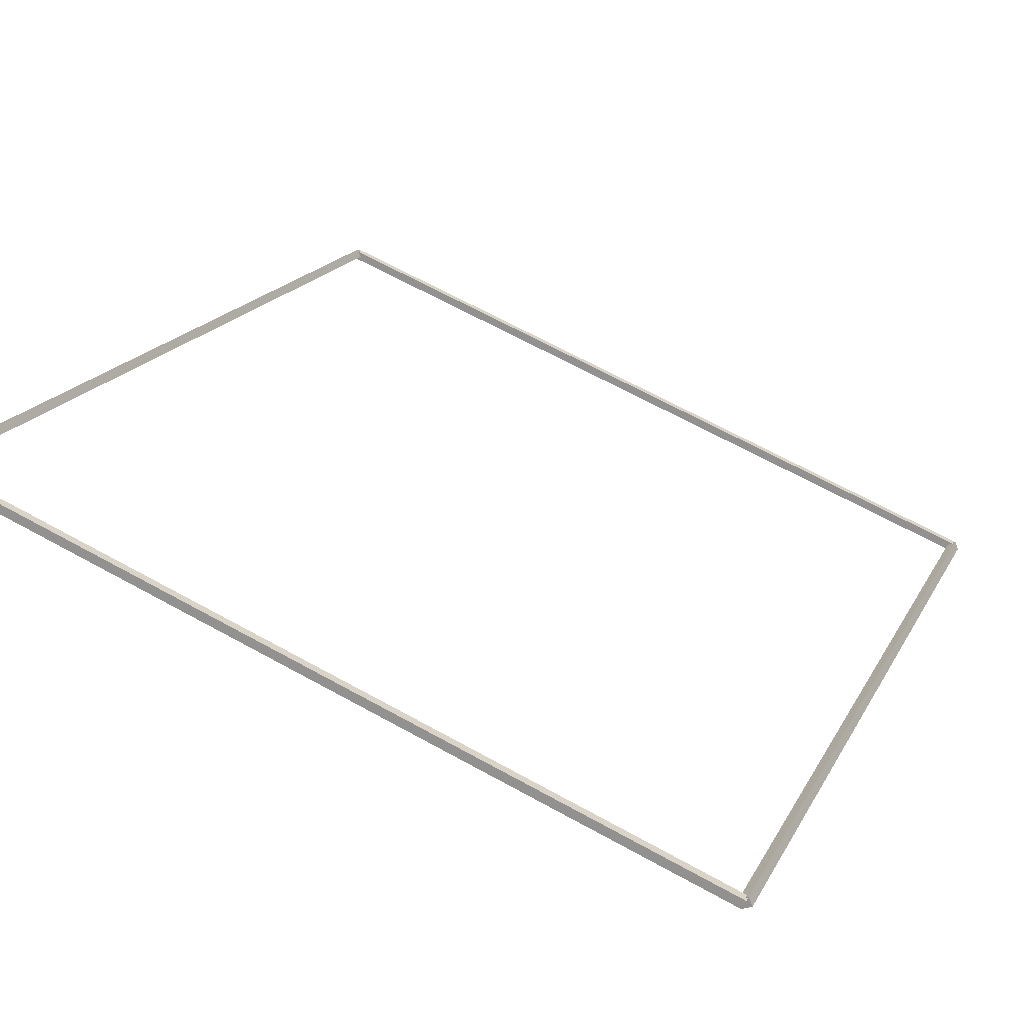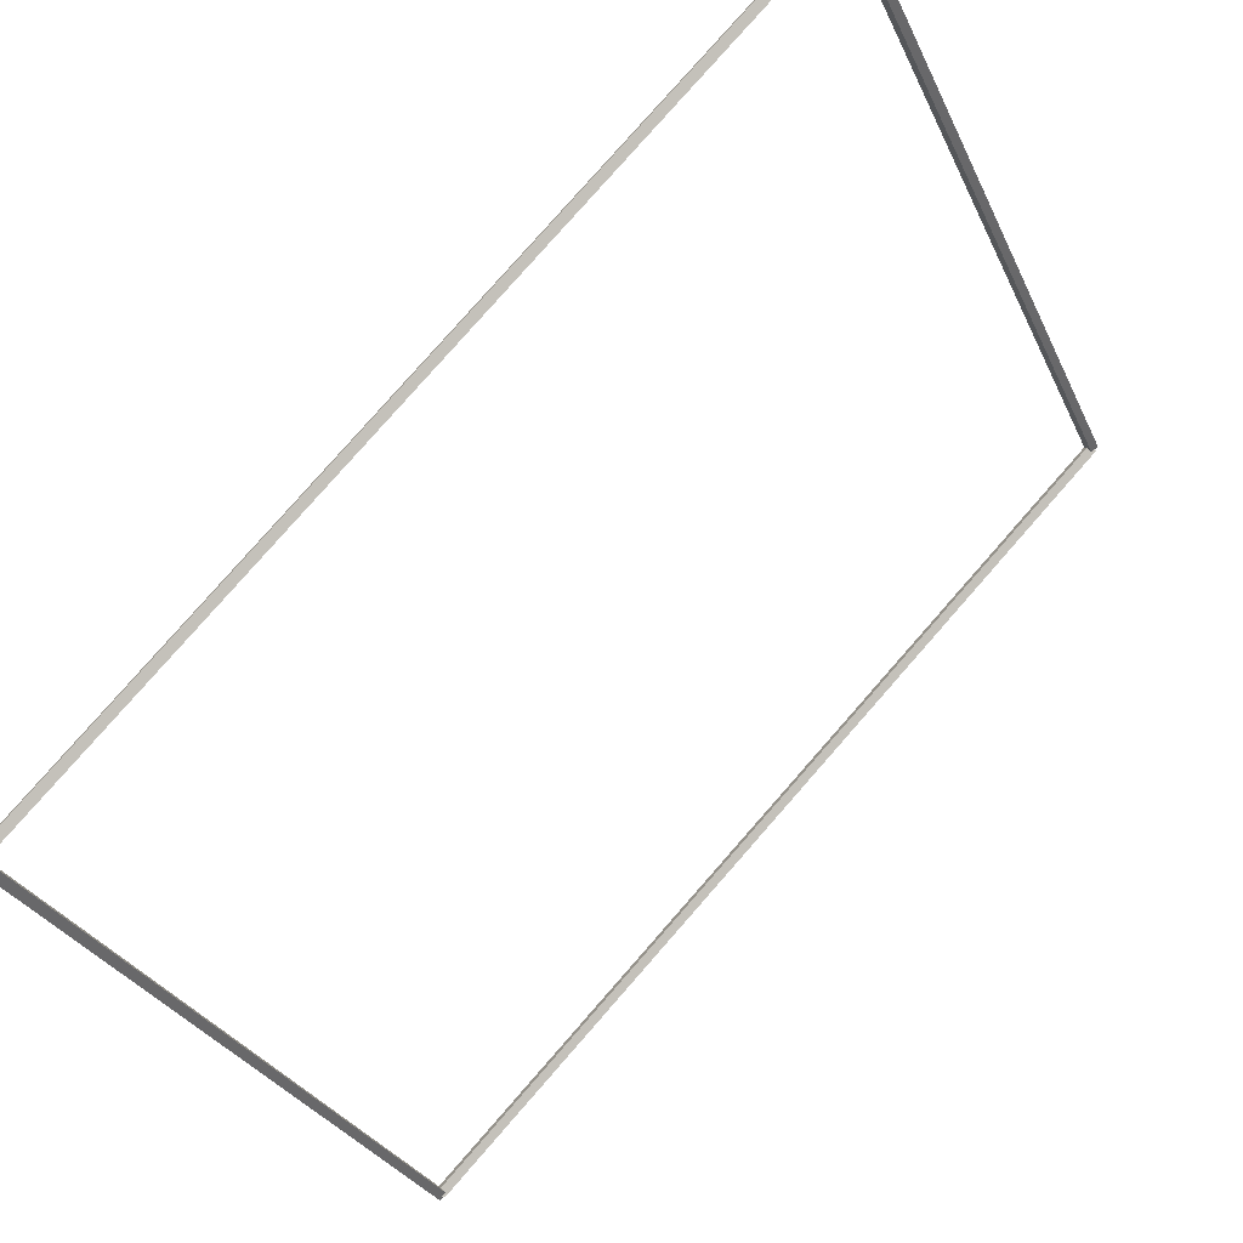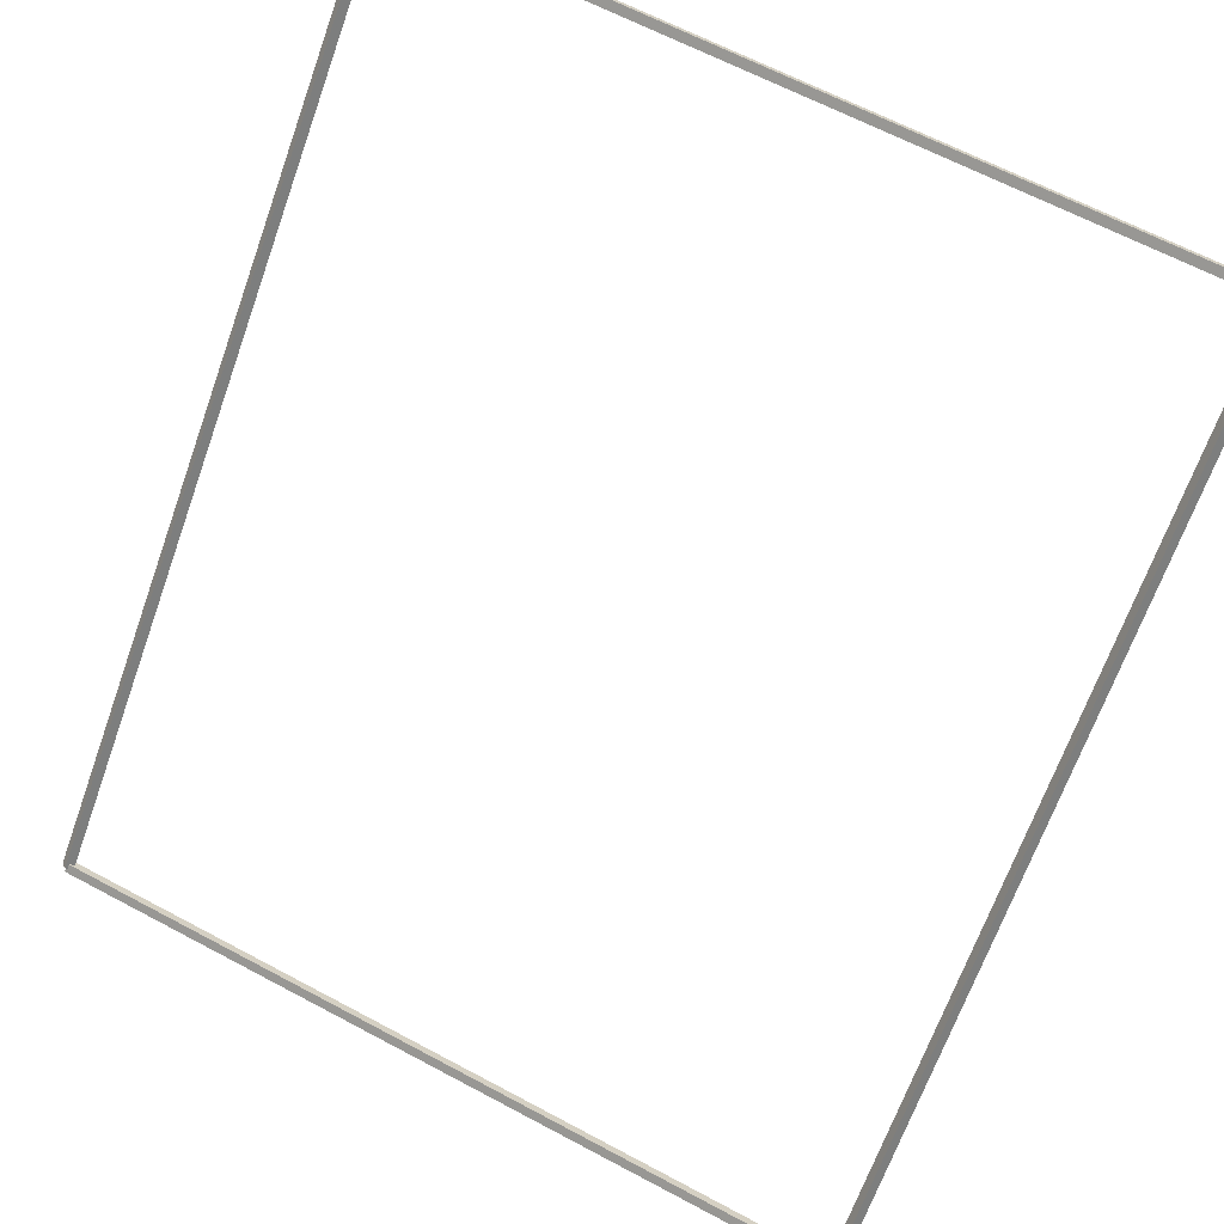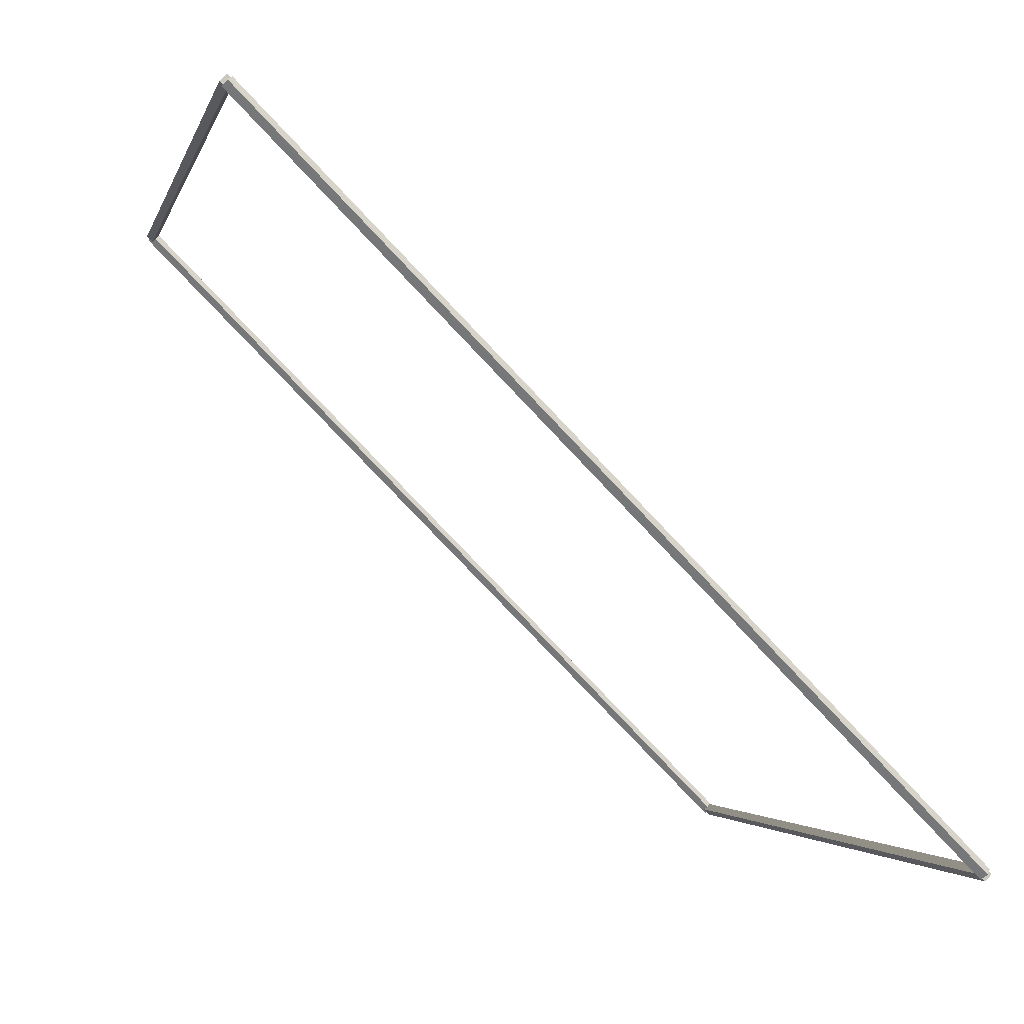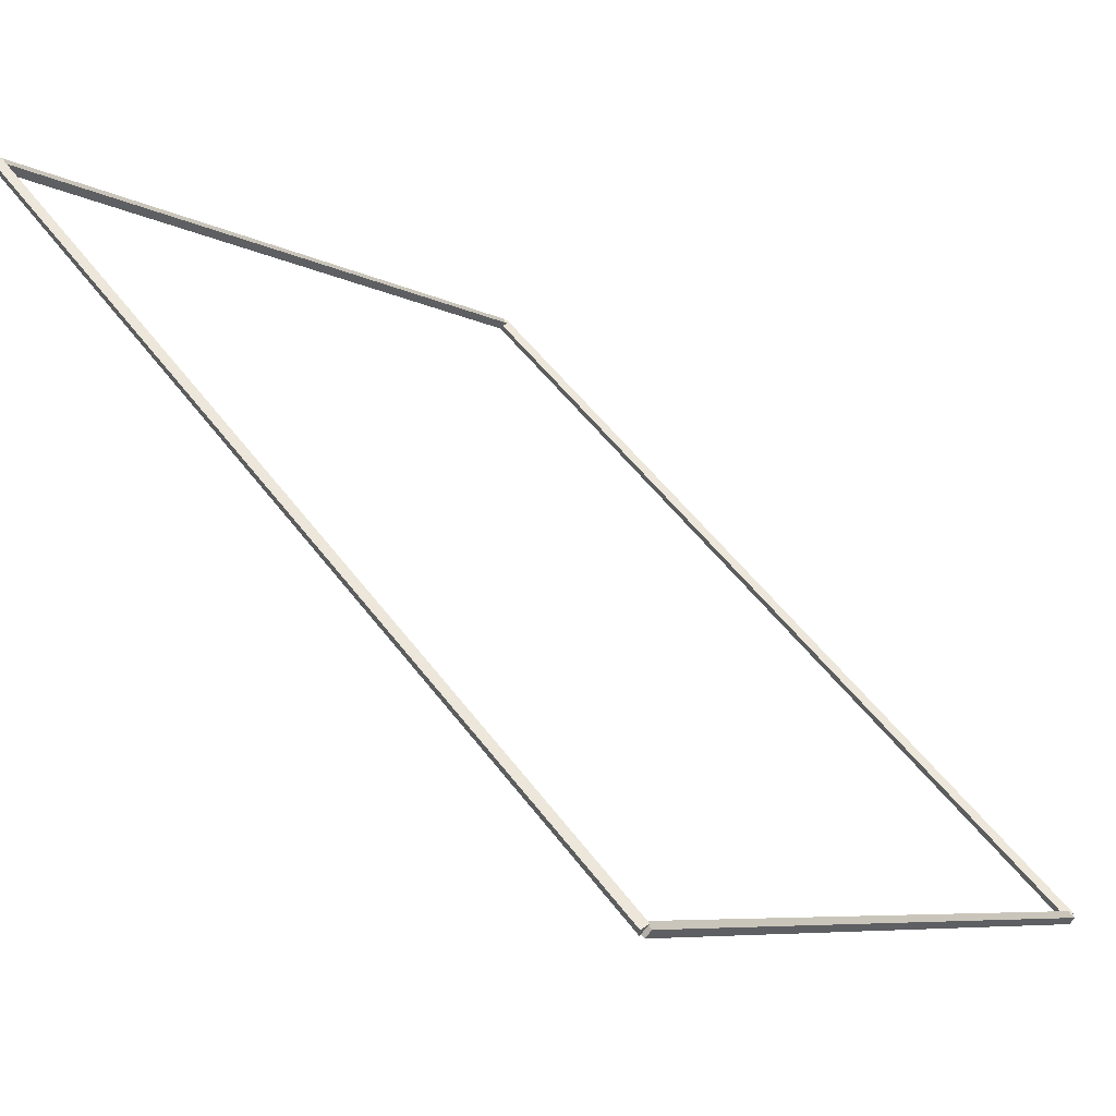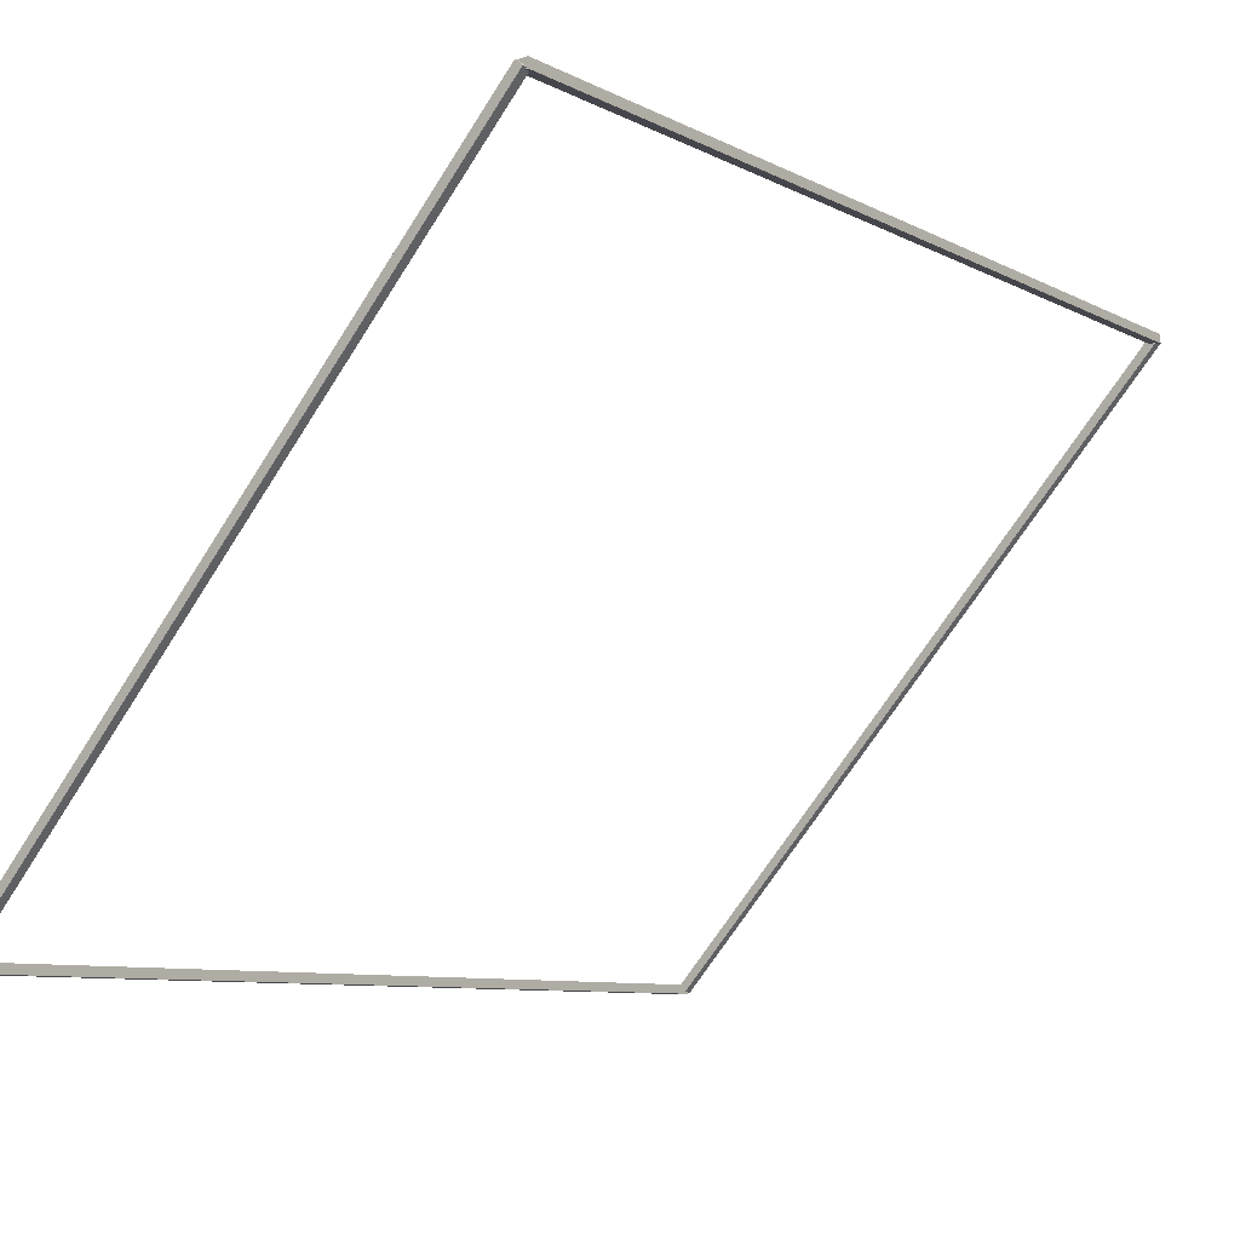
<metadata>
{"format":"obj","ext":"obj","renderer":"f3d","projection":"perspective","resolution":1024,"background":"white","views":[{"elev":66.9,"azim":28.9,"up":"+Y"},{"elev":-29.1,"azim":111.0,"up":"+Z"},{"elev":64.4,"azim":-151.7,"up":"+Y"},{"elev":-2.9,"azim":77.1,"up":"+Y"},{"elev":-7.1,"azim":-57.0,"up":"+Z"},{"elev":-70.1,"azim":57.3,"up":"+Z"}]}
</metadata>
<code>
g layer_boundary_0_24_24
v 12.8 50.8 10.61
v 12.7 50.87 10.54
v 12.6 50.8 10.61
v 12.7 50.73 10.68
v 12.8 40.19 9.537e-07
v 12.7 40.26 -0.07071
v 12.6 40.19 9.537e-07
v 12.7 40.12 0.07071
f 1 2 3 4
f 6 2 1 5
f 5 1 4 8
f 6 5 8 7
f 8 4 3 7
f 7 3 2 6
g layer_boundary_0_24_24
v 0 50.9 10.61
v 0 50.8 10.51
v 0 50.7 10.61
v 0 50.8 10.71
v 12.7 50.9 10.61
v 12.7 50.8 10.51
v 12.7 50.7 10.61
v 12.7 50.8 10.71
f 9 10 11 12
f 14 10 9 13
f 13 9 12 16
f 14 13 16 15
f 16 12 11 15
f 15 11 10 14
g layer_boundary_0_24_24
v 0.1 40.19 9.537e-07
v -1.066e-14 40.12 0.07071
v -0.1 40.19 9.537e-07
v 3.109e-14 40.26 -0.07071
v 0.1 50.8 10.61
v -1.066e-14 50.73 10.68
v -0.1 50.8 10.61
v 3.109e-14 50.87 10.54
f 17 18 19 20
f 22 18 17 21
f 21 17 20 24
f 22 21 24 23
f 24 20 19 23
f 23 19 18 22
g layer_boundary_0_24_24
v 12.7 40.29 6.879e-07
v 12.7 40.19 0.1
v 12.7 40.09 6.879e-07
v 12.7 40.19 -0.1
v 0 40.29 6.879e-07
v 0 40.19 0.1
v 0 40.09 6.879e-07
v 0 40.19 -0.1
f 25 26 27 28
f 30 26 25 29
f 29 25 28 32
f 30 29 32 31
f 32 28 27 31
f 31 27 26 30

</code>
